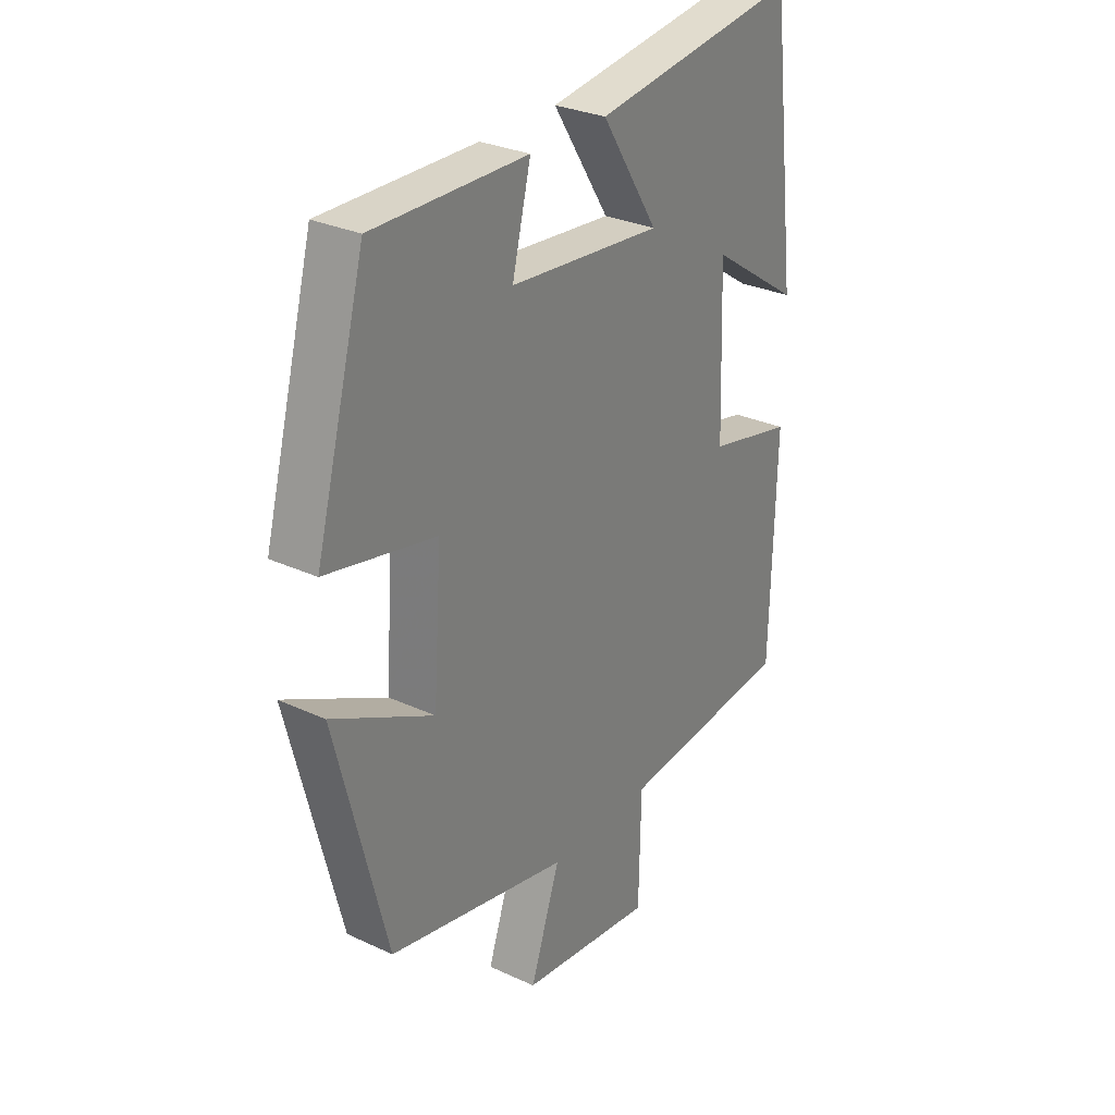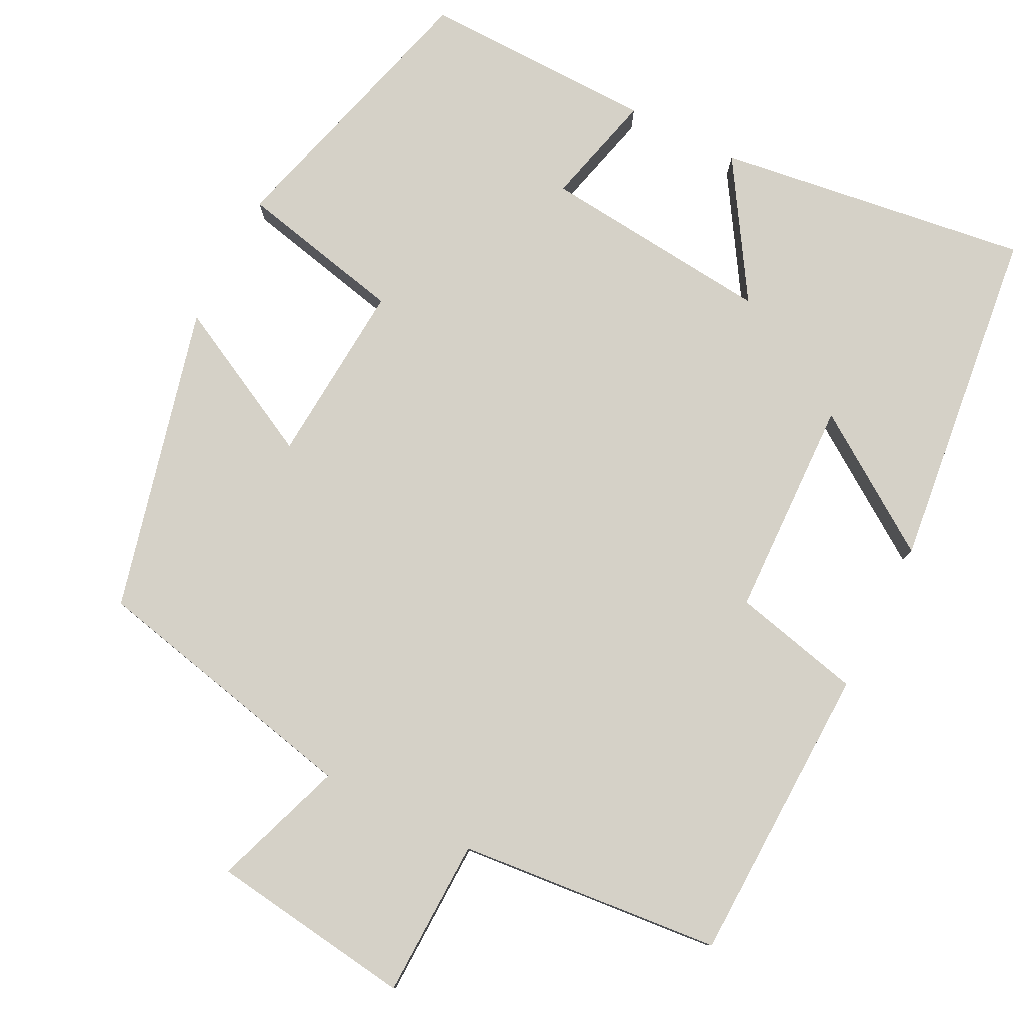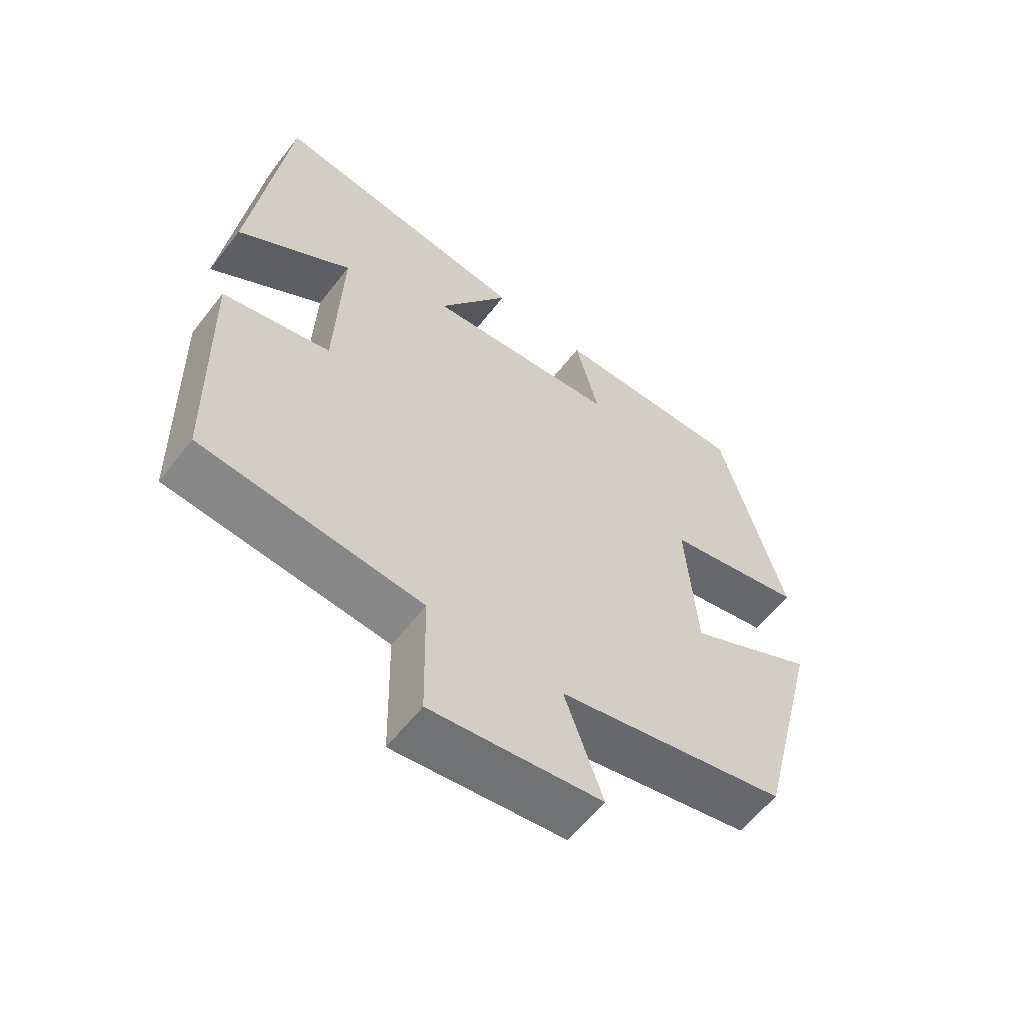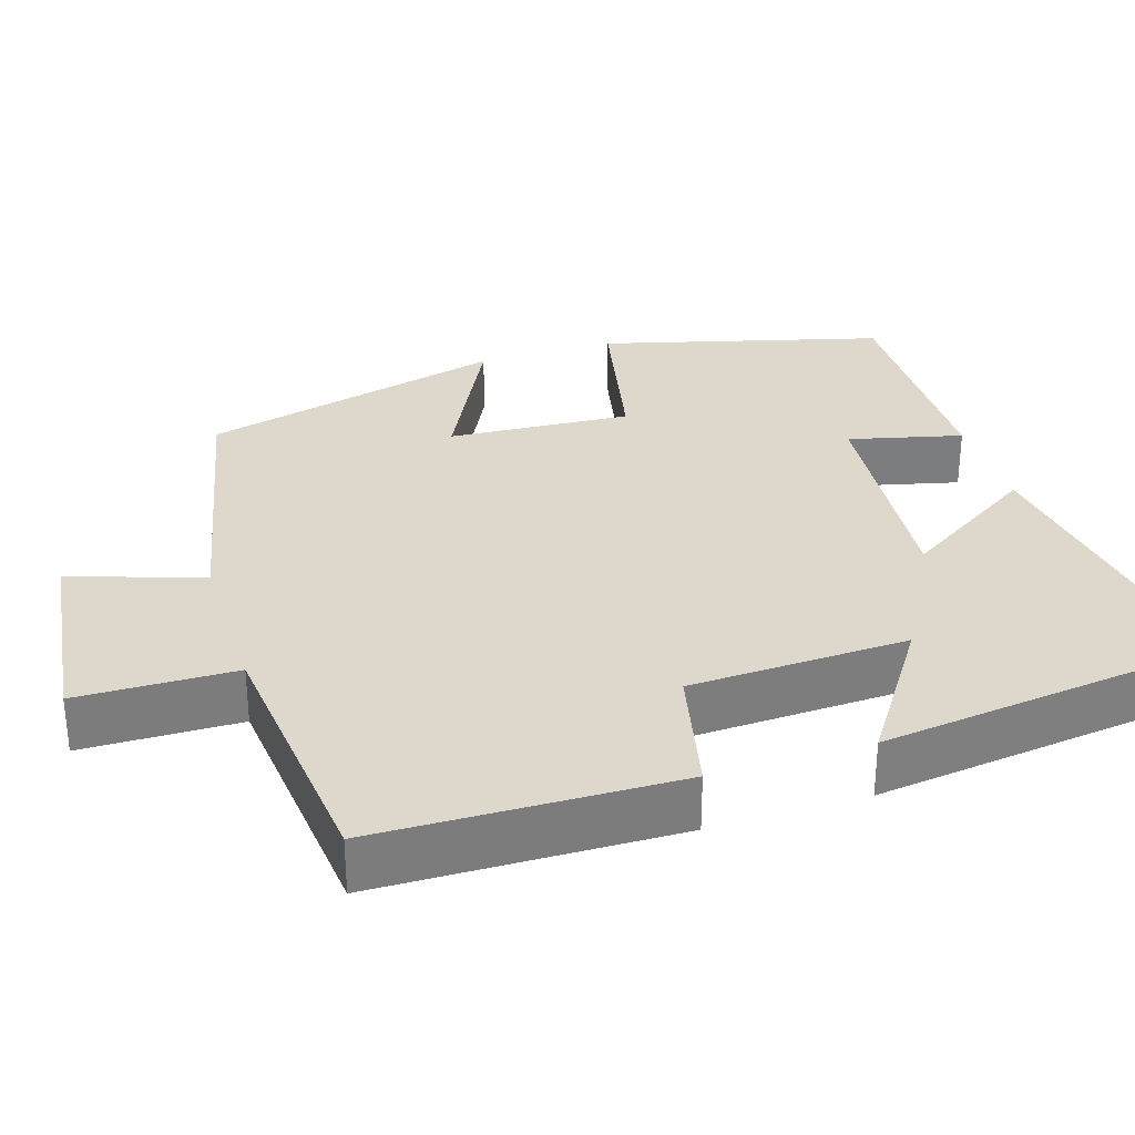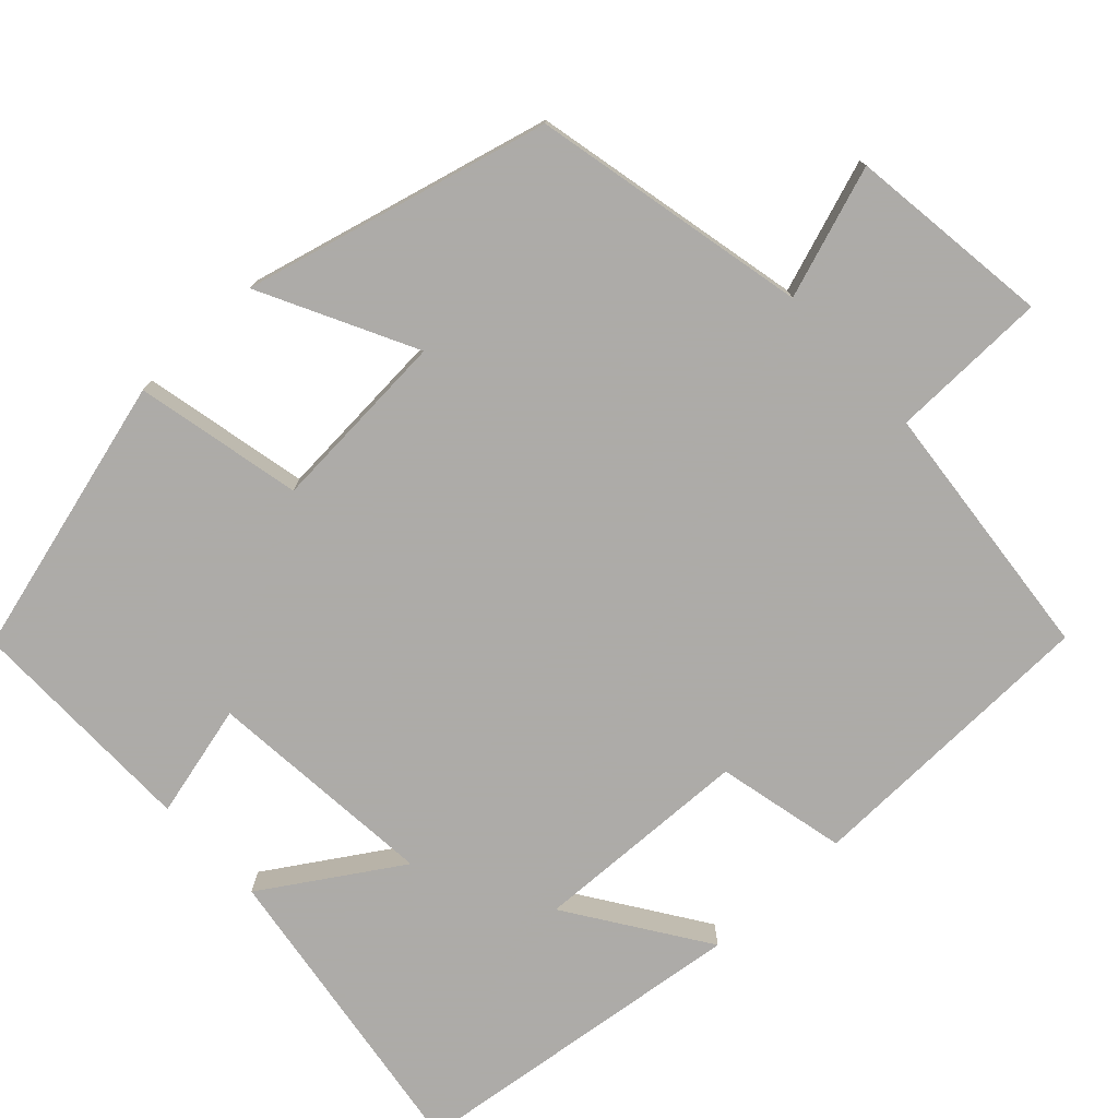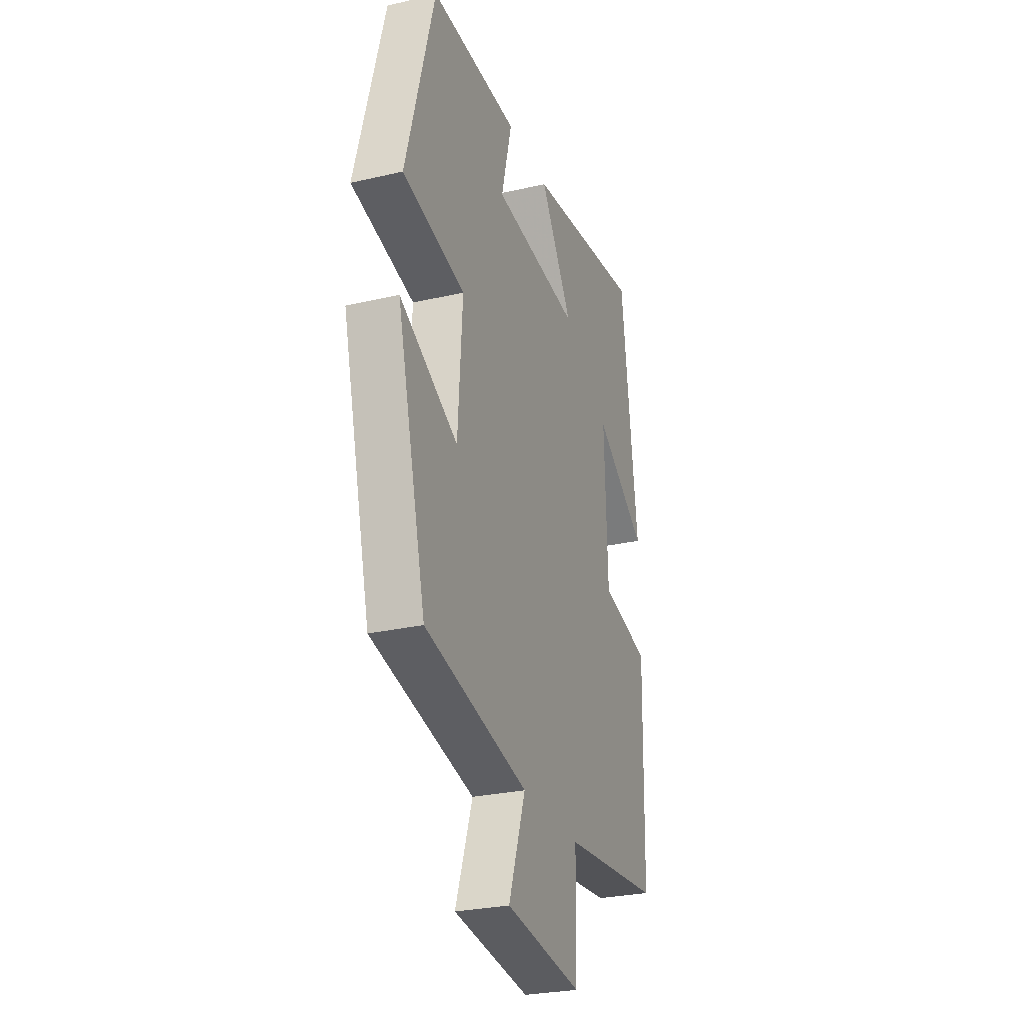
<metadata>
{"format":"obj","ext":"obj","renderer":"f3d","projection":"perspective","resolution":1024,"background":"white","views":[{"elev":29.3,"azim":124.5,"up":"+Z"},{"elev":79.4,"azim":-152.9,"up":"+Y"},{"elev":-59.6,"azim":-37.7,"up":"+Z"},{"elev":31.3,"azim":-107.7,"up":"+Y"},{"elev":-76.5,"azim":132.9,"up":"+Y"},{"elev":-27.7,"azim":109.5,"up":"+Z"}]}
</metadata>
<code>
v 0.402 0.07 -0.424
v 0.051 0.07 -0.5
v 0.109 0.07 -0.668
v -0.151 0.07 -0.702
v -0.155 0.07 -0.5
v -0.491 0.07 -0.467
v -0.5 0.07 -0.083
v -0.335 0.07 -0.045
v -0.325 0.07 0.235
v -0.5 0.07 0.117
v -0.446 0.07 0.557
v -0.046 0.07 0.5
v -0.156 0.07 0.327
v 0.14 0.07 0.355
v 0.104 0.07 0.5
v 0.403 0.07 0.504
v 0.5 0.07 0.146
v 0.288 0.07 0.1
v 0.304 0.07 -0.134
v 0.5 0.07 -0.034
v 0.402 0 -0.424
v 0.051 0 -0.5
v 0.109 0 -0.668
v -0.151 0 -0.702
v -0.155 0 -0.5
v -0.491 0 -0.467
v -0.5 0 -0.083
v -0.335 0 -0.045
v -0.325 0 0.235
v -0.5 0 0.117
v -0.446 0 0.557
v -0.046 0 0.5
v -0.156 0 0.327
v 0.14 0 0.355
v 0.104 0 0.5
v 0.403 0 0.504
v 0.5 0 0.146
v 0.288 0 0.1
v 0.304 0 -0.134
v 0.5 0 -0.034
f 19 20 1 2
f 18 19 2
f 16 17 18
f 15 16 18
f 14 15 18
f 13 14 18 2
f 11 12 13
f 11 13 2
f 9 10 11
f 9 11 2 3
f 8 9 3
f 5 6 7 8
f 5 8 3
f 3 4 5
f 22 21 40 39
f 22 39 38
f 38 37 36
f 38 36 35
f 38 35 34
f 22 38 34 33
f 33 32 31
f 22 33 31
f 31 30 29
f 23 22 31 29
f 23 29 28
f 28 27 26 25
f 23 28 25
f 25 24 23
f 1 21 22 2
f 2 22 23 3
f 3 23 24 4
f 4 24 25 5
f 5 25 26 6
f 6 26 27 7
f 7 27 28 8
f 8 28 29 9
f 9 29 30 10
f 10 30 31 11
f 11 31 32 12
f 12 32 33 13
f 13 33 34 14
f 14 34 35 15
f 15 35 36 16
f 16 36 37 17
f 17 37 38 18
f 18 38 39 19
f 19 39 40 20
f 20 40 21 1

</code>
